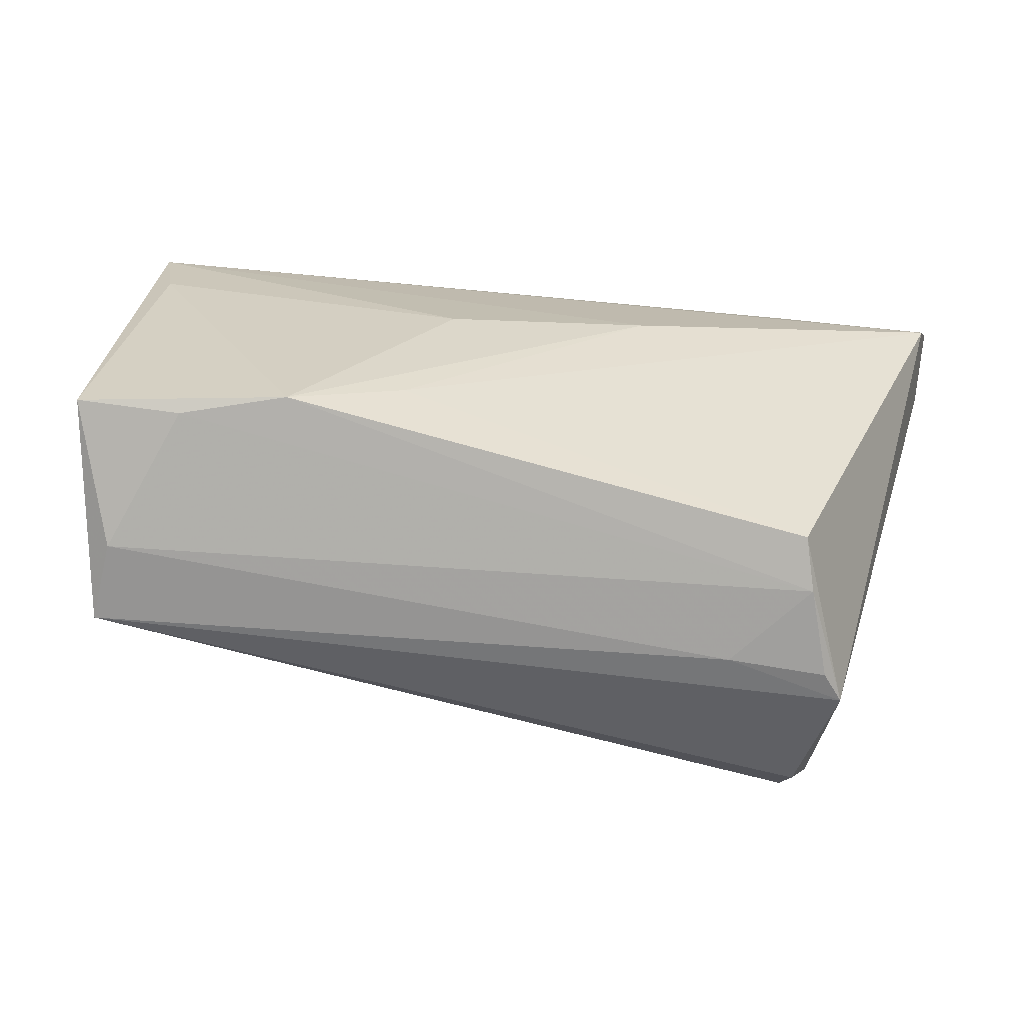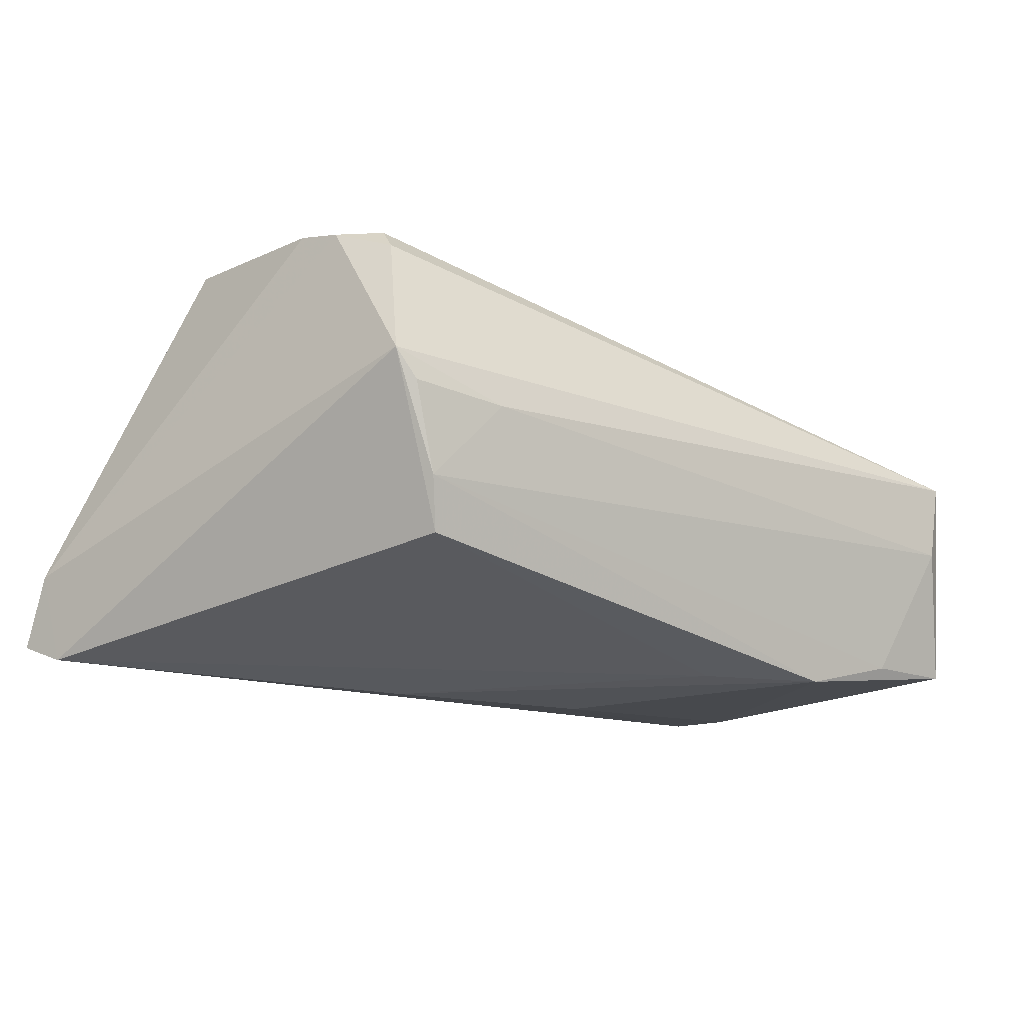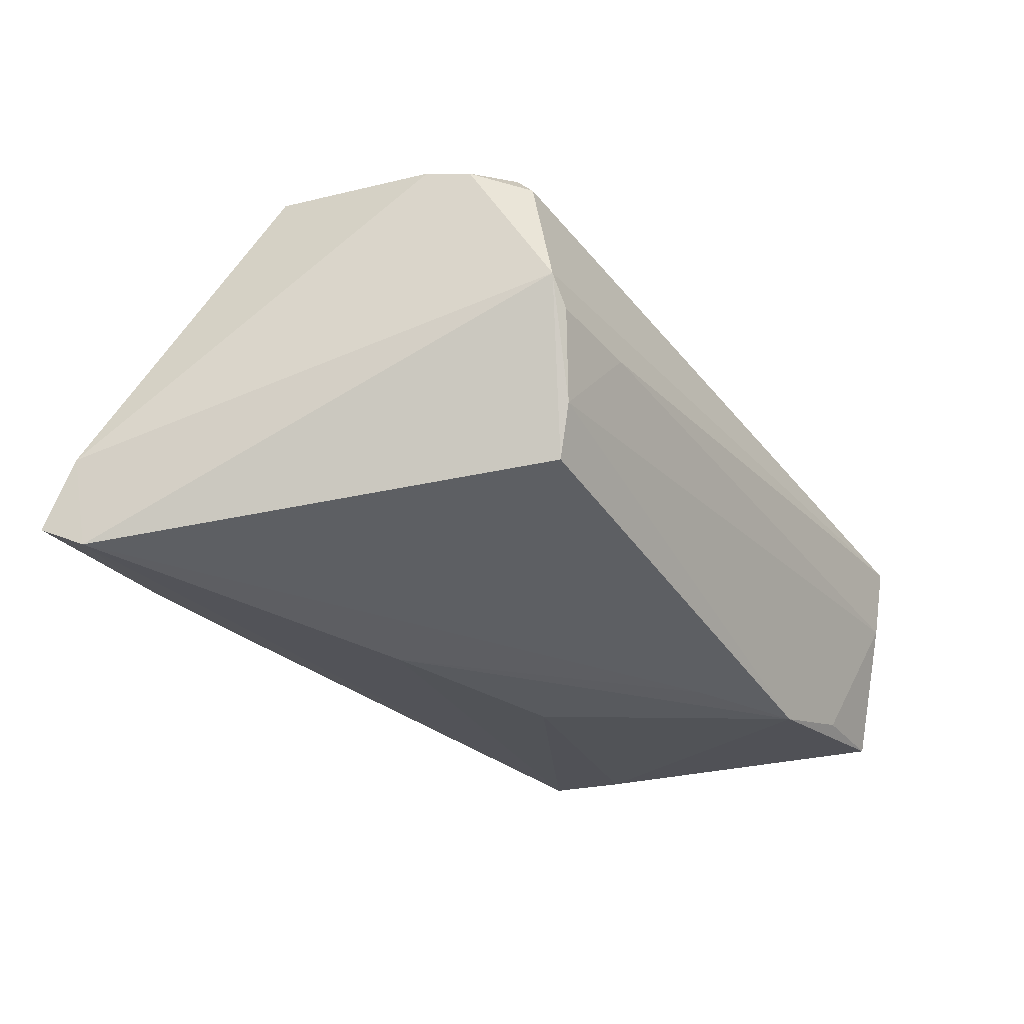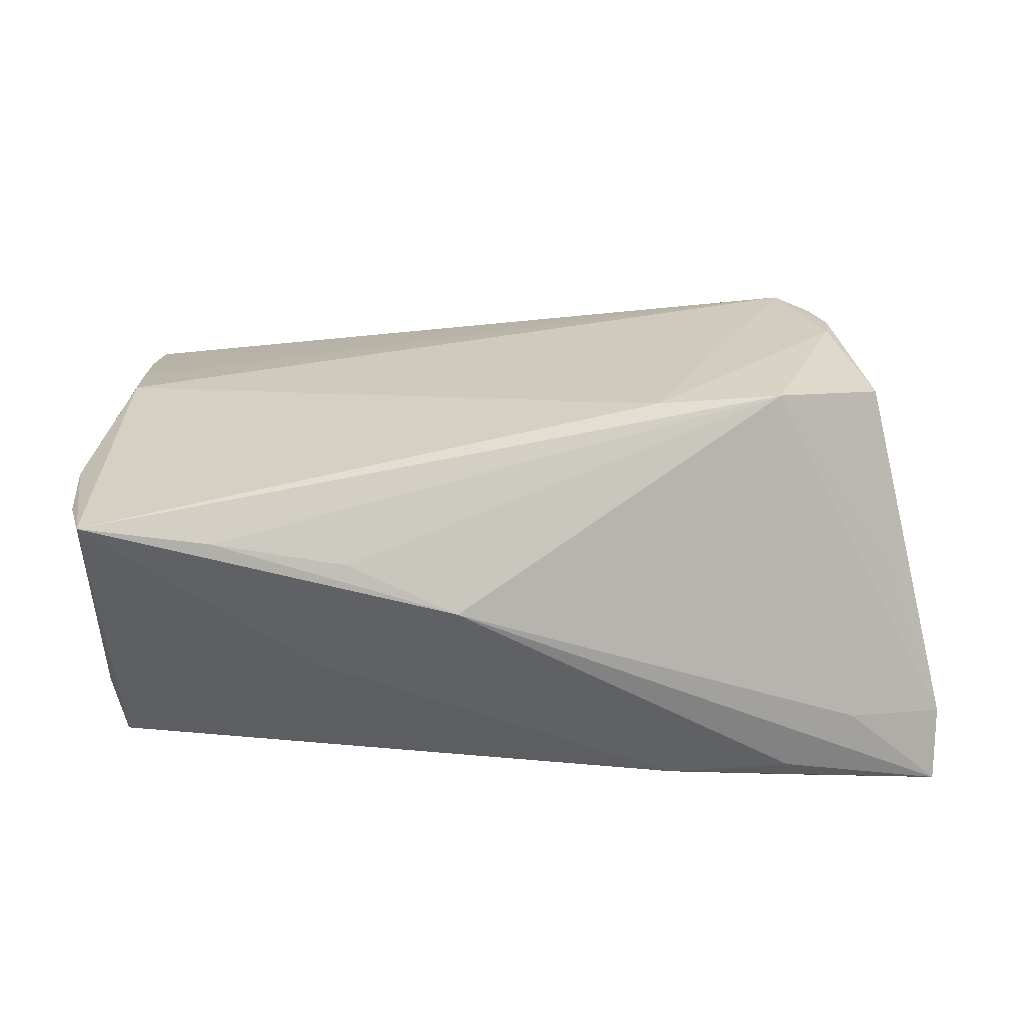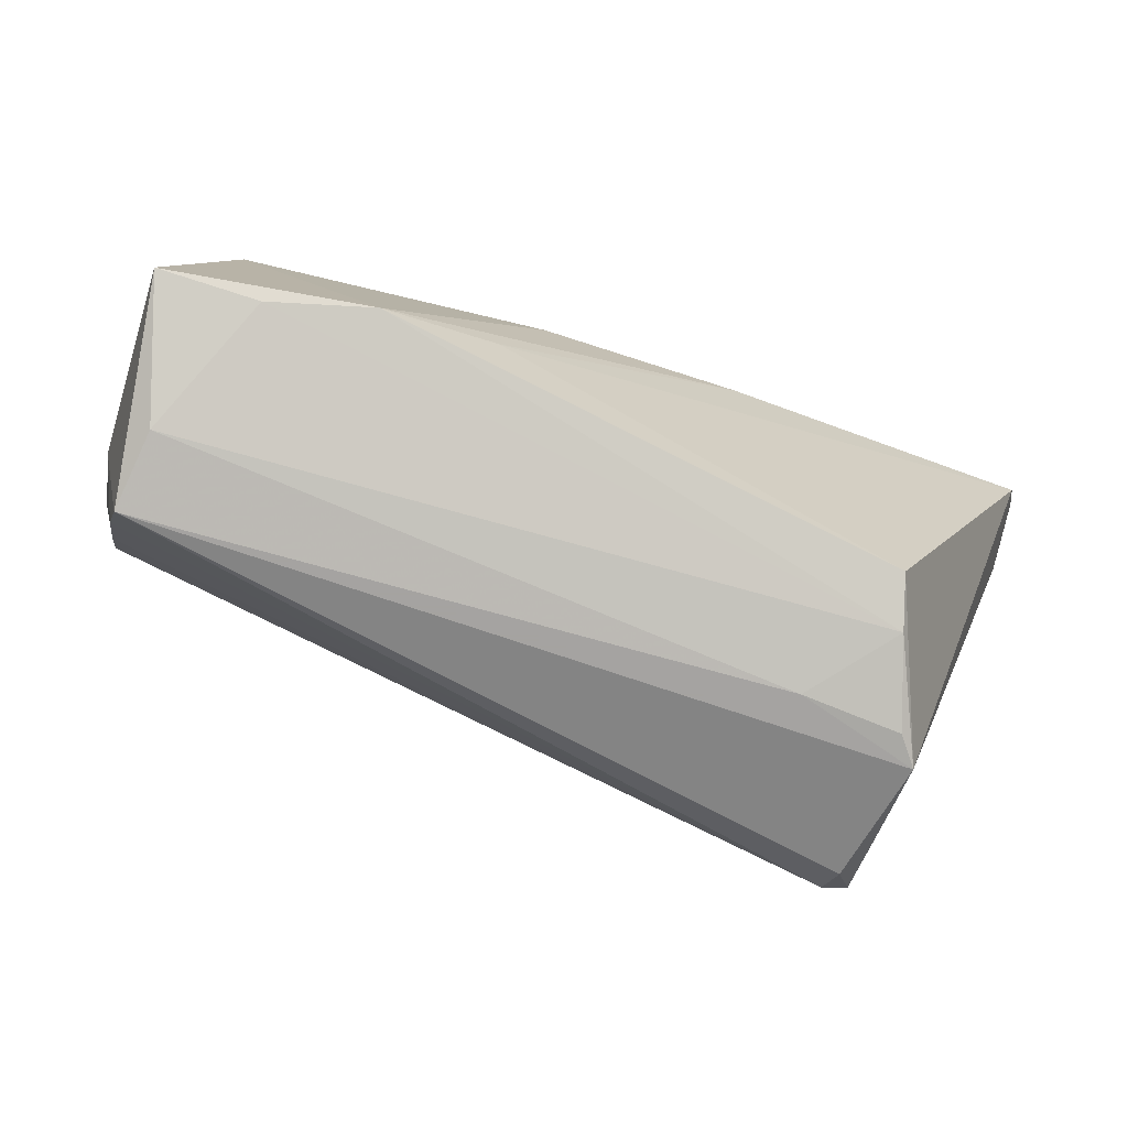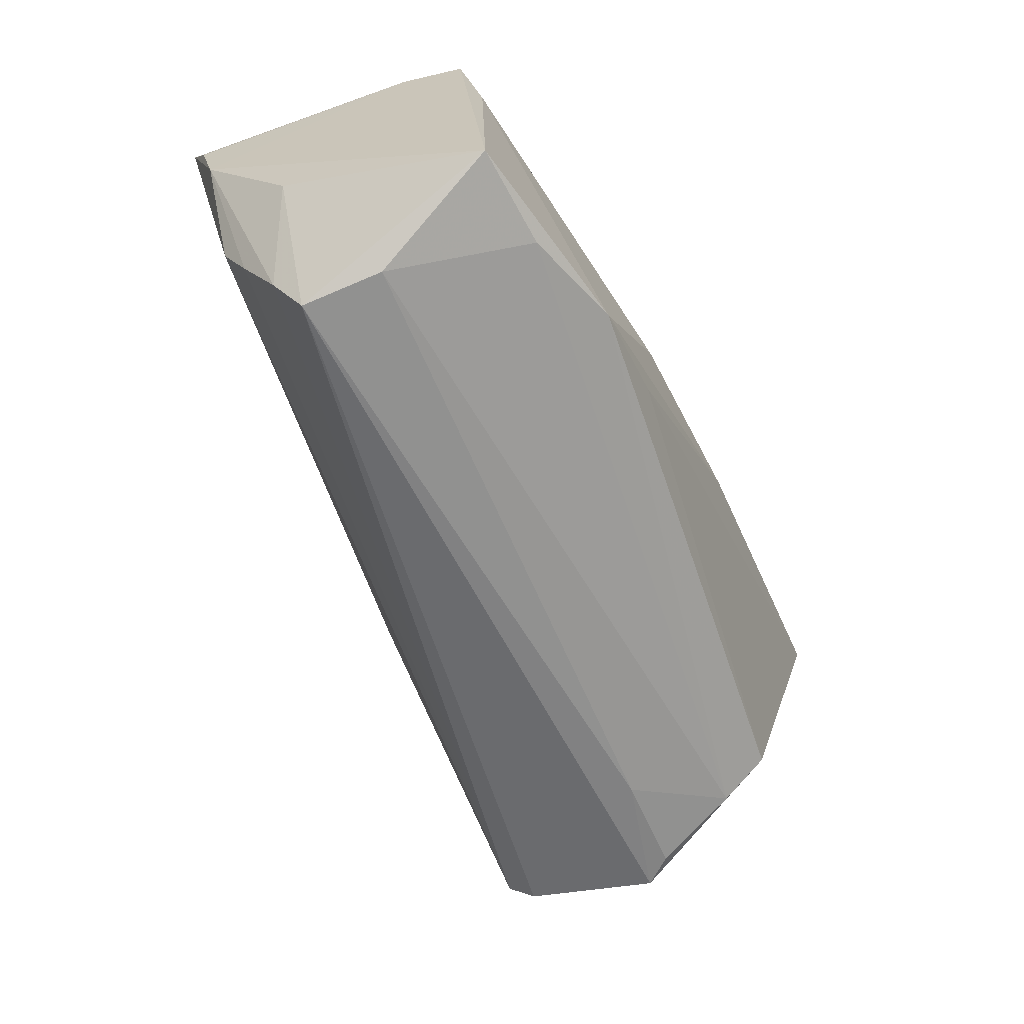
<metadata>
{"format":"obj","ext":"obj","renderer":"f3d","projection":"perspective","resolution":1024,"background":"white","views":[{"elev":-56.8,"azim":167.2,"up":"+Y"},{"elev":-25.4,"azim":-36.3,"up":"+Z"},{"elev":-35.4,"azim":-56.2,"up":"+Z"},{"elev":40.6,"azim":177.4,"up":"+Z"},{"elev":-73.1,"azim":156.3,"up":"+Y"},{"elev":-60.4,"azim":111.9,"up":"+Y"}]}
</metadata>
<code>
v 0.0401 0.03359 0.02486
v -0.01941 0.01142 0.02848
v 0.05445 0.01556 -0.01747
v -0.04688 -0.02463 0.01779
v 0.05454 -0.01674 0.01475
v 0.05649 0.03399 0.02848
v 0.05857 0.02582 0.02483
v 0.0538 -0.03368 -0.005062
v 0.02046 -0.01886 -0.02729
v -0.04066 -0.0354 -0.00668
v -0.04286 -0.03197 0.01388
v -0.03605 -0.03261 -0.01744
v -0.02114 0.03504 -0.01965
v -0.05773 0.02728 -0.02838
v 0.02736 0.03402 0.002888
v -0.01254 0.01053 -0.02848
v -0.05348 0.01668 0.004068
v -0.05124 0.003772 0.02368
v -0.04726 0.03118 -0.01347
v 0.04791 -0.02711 -0.02249
v -0.04237 -0.02925 0.01738
v -0.04841 -0.01861 0.01987
v 0.05404 -0.0355 0.005106
v 0.05596 0.0278 -0.0145
v 0.0607 -0.02611 -0.02098
v -0.0607 0.02755 -0.01668
v 0.02298 0.03322 0.02022
v 0.05975 -0.006684 0.008023
v -0.03368 -0.02981 -0.02367
v 0.05768 0.02602 -0.006469
v 0.0547 -0.02699 0.00947
v 0.00876 0.0355 0.01294
v -0.06015 0.03271 -0.02546
v 0.01441 0.004058 -0.02694
v -0.03788 0.0332 -0.02315
v 0.05436 -0.008499 0.01872
v 0.05804 0.02427 0.00187
v 0.03514 -0.02583 -0.02702
v -0.03784 0.03479 -0.01923
v -0.04741 -0.01374 0.02174
v -0.04389 -0.0355 -0.003188
v -0.0276 -0.0355 -0.006408
v 0.05927 0.01489 0.02185
v -0.03674 0.008713 0.02718
f 43 6 36
f 25 28 23
f 43 28 25
f 41 14 29
f 26 14 41
f 38 29 9
f 29 14 9
f 17 44 26
f 26 18 17
f 17 18 44
f 44 18 40
f 5 36 21
f 43 36 5
f 2 6 44
f 2 36 6
f 44 40 2
f 21 36 2
f 2 40 21
f 3 25 38
f 24 25 3
f 38 34 3
f 3 34 24
f 8 25 23
f 7 6 43
f 43 37 7
f 30 25 24
f 24 6 30
f 43 25 30
f 30 37 43
f 6 7 30
f 30 7 37
f 27 32 44
f 16 14 24
f 24 34 16
f 16 9 14
f 16 34 38
f 38 9 16
f 26 41 4
f 21 23 31
f 31 5 21
f 43 5 31
f 31 28 43
f 23 28 31
f 38 25 20
f 25 8 20
f 12 41 29
f 12 20 8
f 12 29 38
f 38 20 12
f 23 41 42
f 42 8 23
f 42 12 8
f 6 32 1
f 32 27 1
f 44 6 1
f 1 27 44
f 26 44 19
f 44 32 19
f 21 4 11
f 11 4 41
f 11 23 21
f 11 41 23
f 21 40 22
f 22 4 21
f 22 40 18
f 22 18 26
f 26 4 22
f 41 12 10
f 10 42 41
f 12 42 10
f 15 6 24
f 24 13 15
f 15 32 6
f 15 13 32
f 32 13 39
f 24 14 35
f 35 13 24
f 33 35 14
f 33 14 26
f 26 19 33
f 33 39 13
f 13 35 33
f 33 19 32
f 32 39 33

</code>
